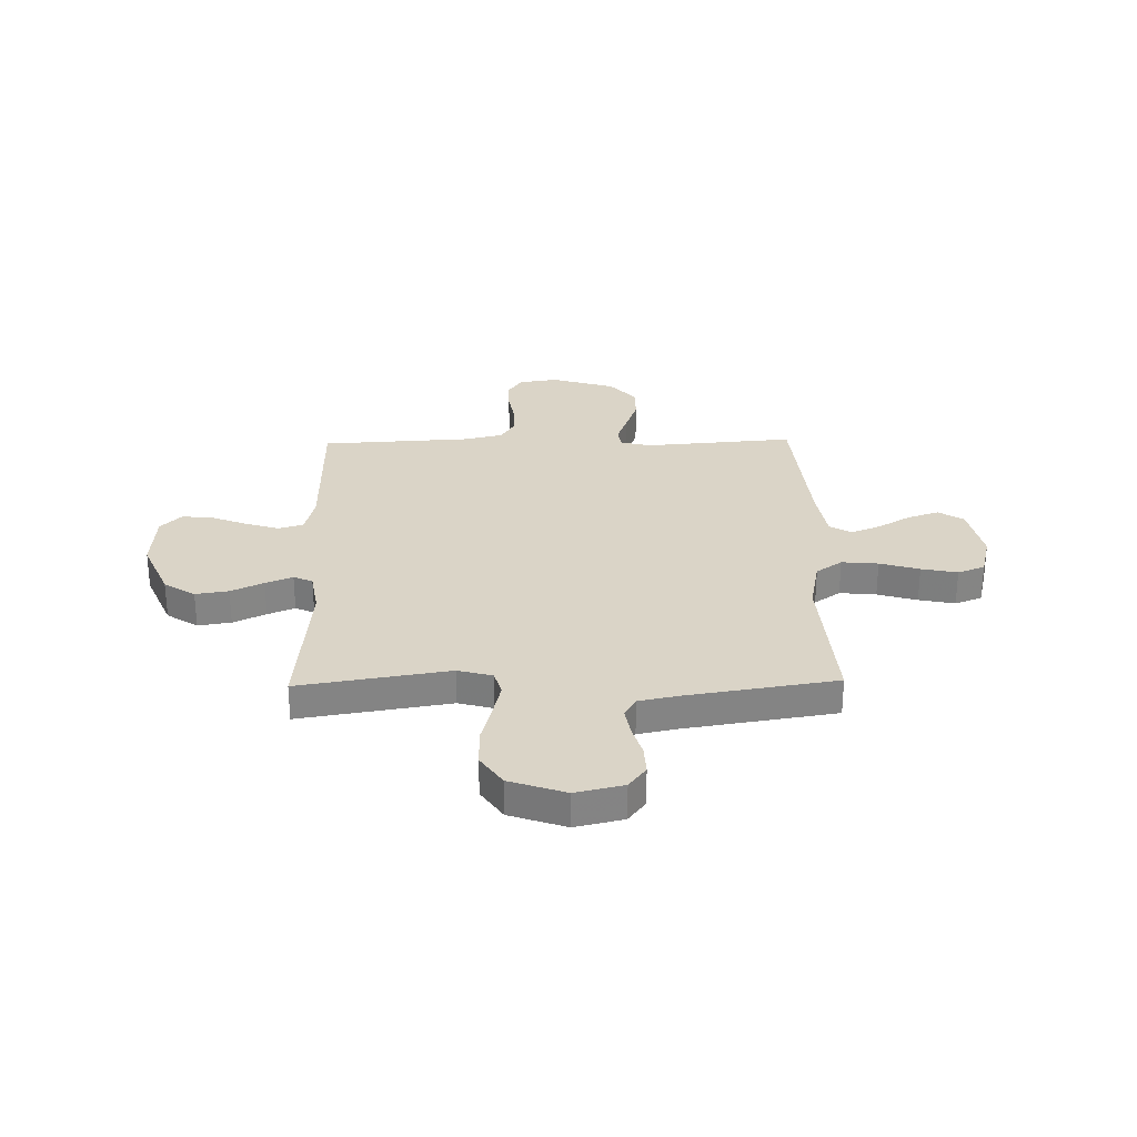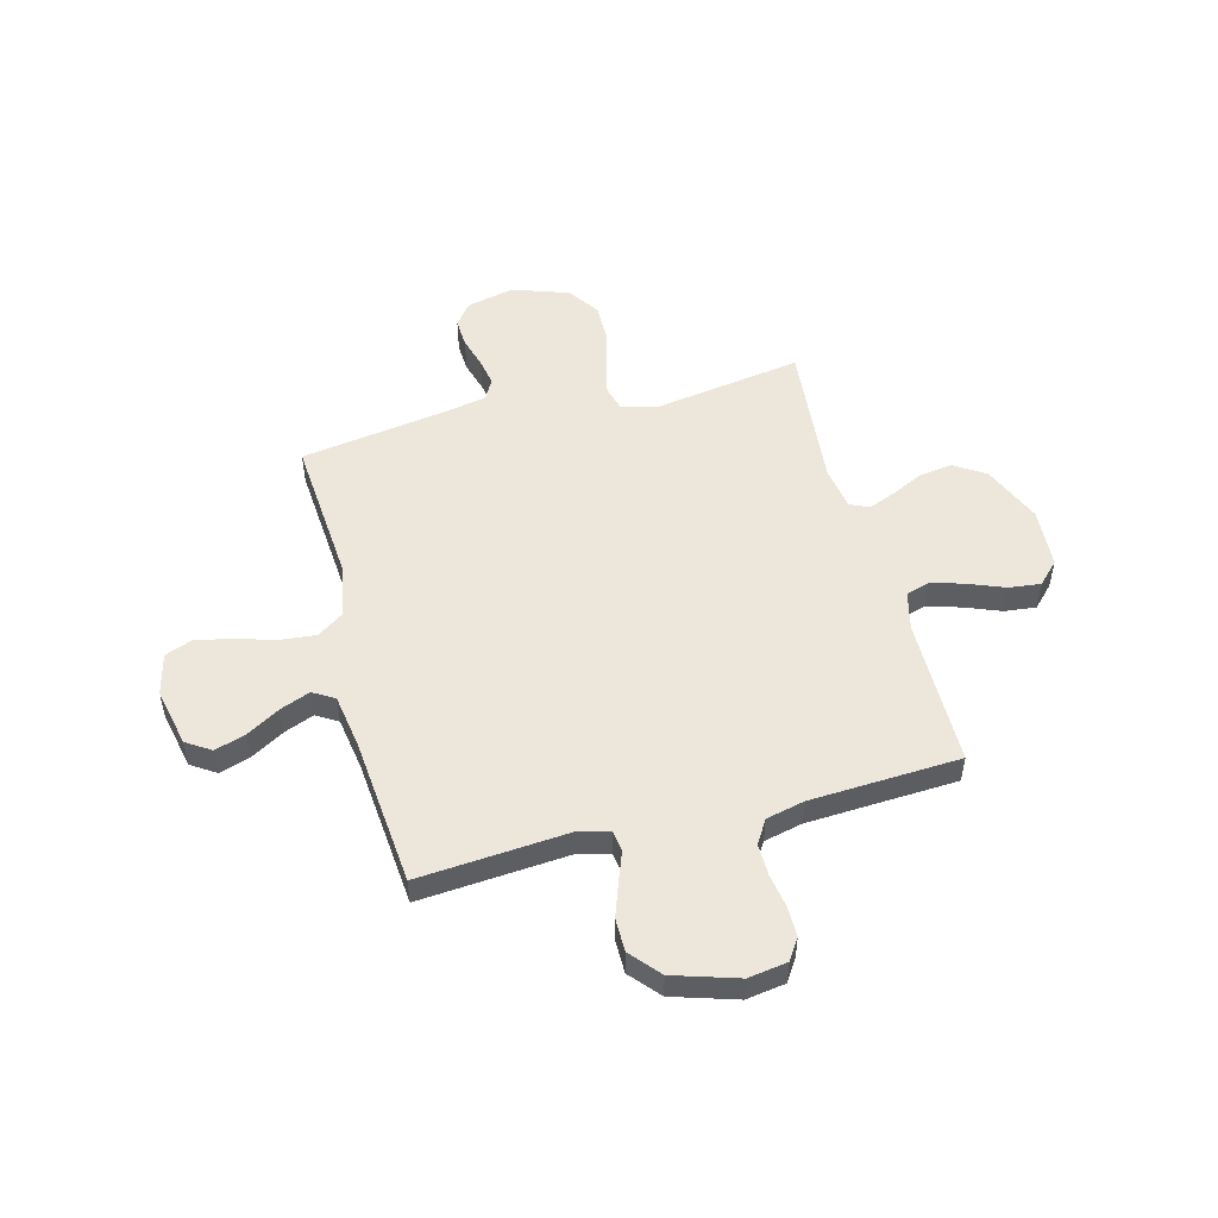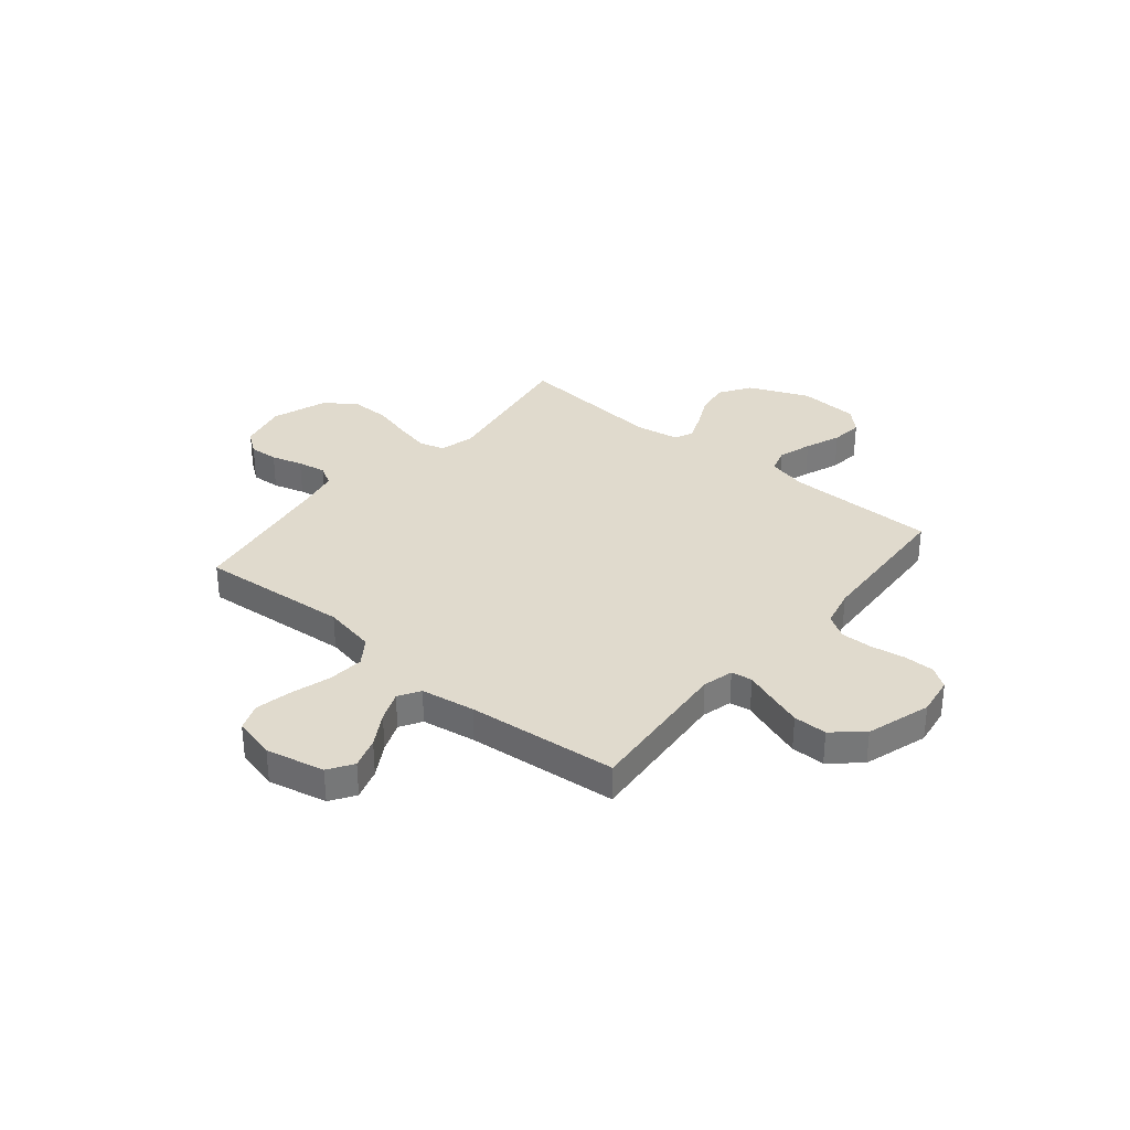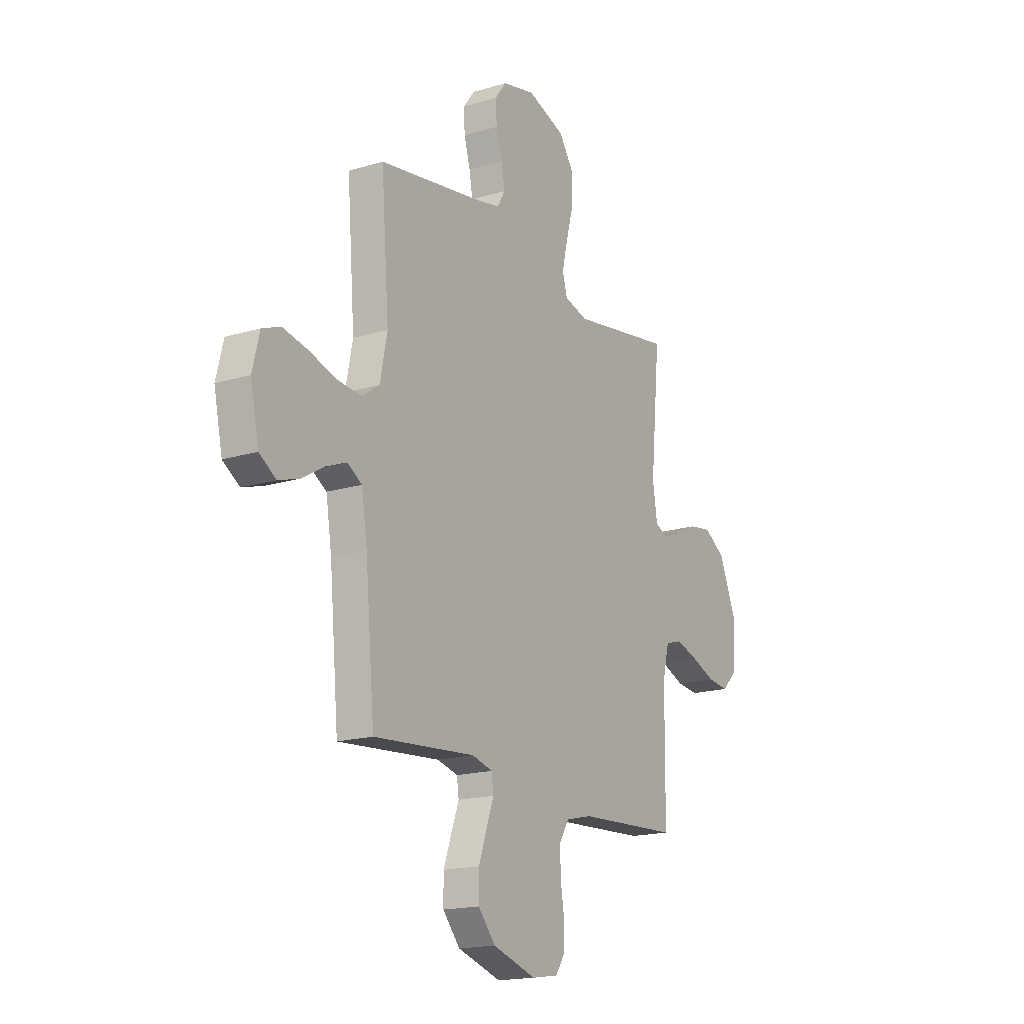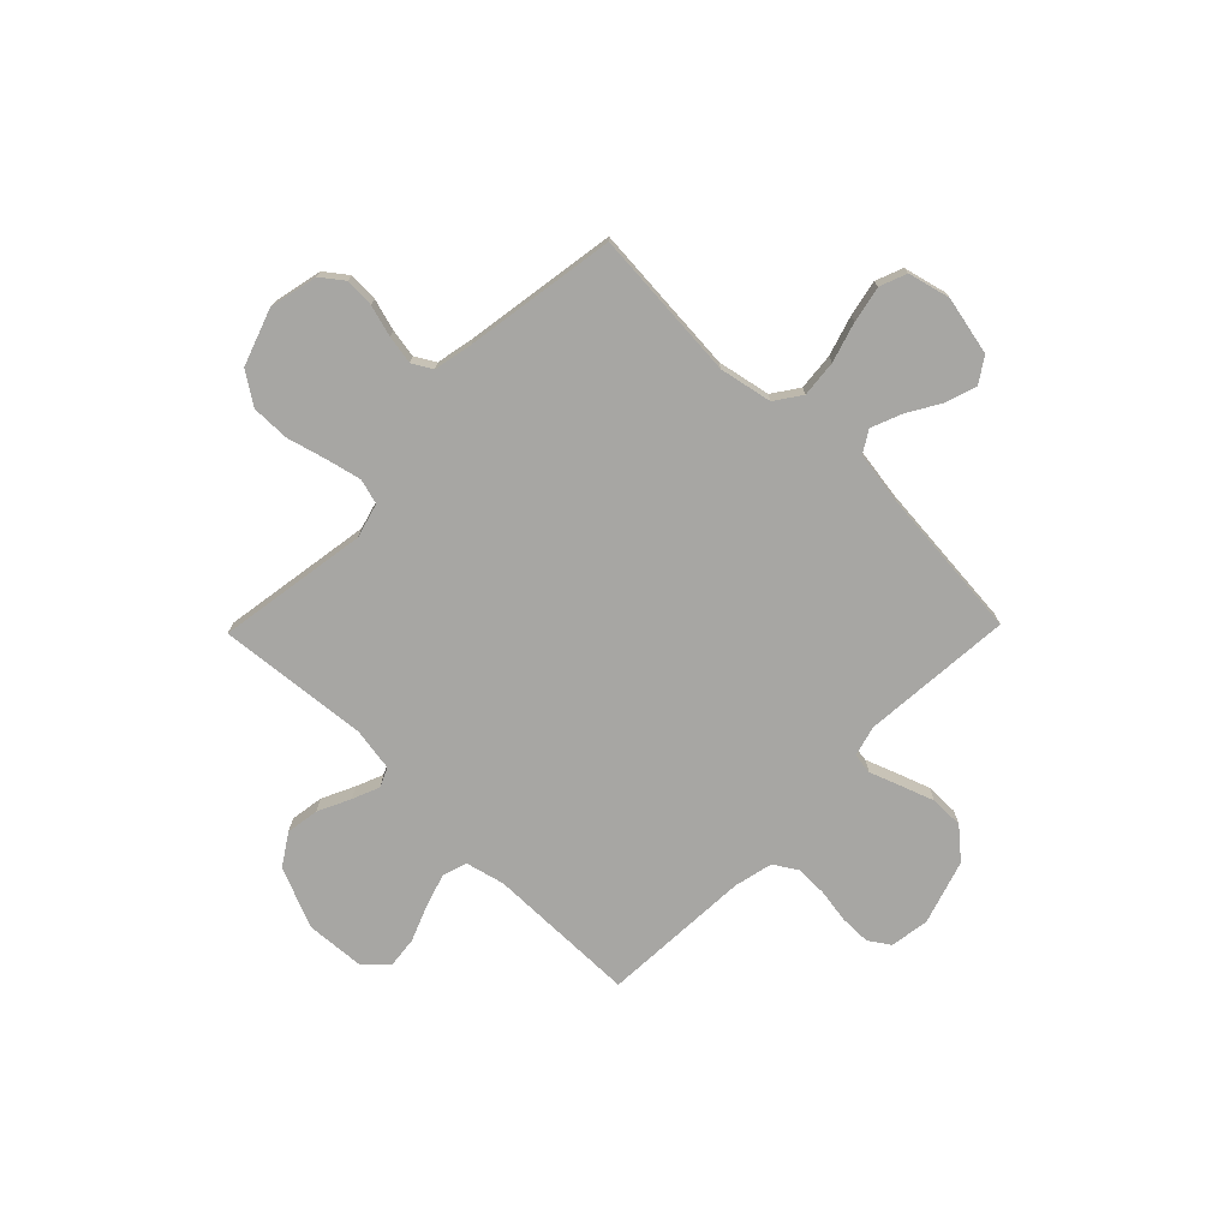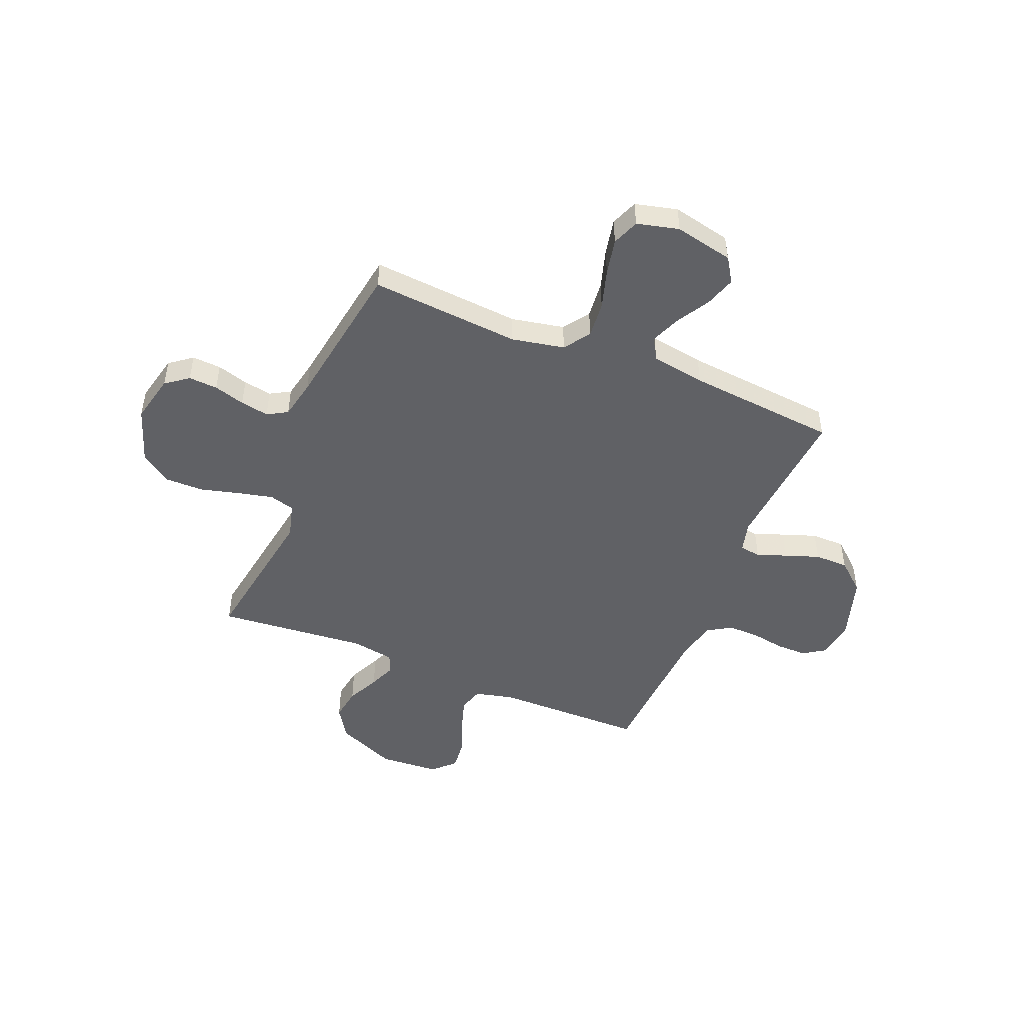
<metadata>
{"format":"obj","ext":"obj","renderer":"f3d","projection":"perspective","resolution":1024,"background":"white","views":[{"elev":28.9,"azim":-1.2,"up":"+Y"},{"elev":51.3,"azim":165.3,"up":"+Y"},{"elev":33.1,"azim":129.6,"up":"+Y"},{"elev":-17.4,"azim":121.0,"up":"+Z"},{"elev":-74.1,"azim":45.7,"up":"+Y"},{"elev":-48.5,"azim":67.6,"up":"+Y"}]}
</metadata>
<code>
v 0.5 0.07 -0.5
v 0.2 0.07 -0.476
v 0.139 0.07 -0.492
v 0.133 0.07 -0.534
v 0.155 0.07 -0.593
v 0.179 0.07 -0.661
v 0.179 0.07 -0.728
v 0.128 0.07 -0.787
v 0 0.07 -0.827
v -0.078 0.07 -0.815
v -0.106 0.07 -0.773
v -0.106 0.07 -0.712
v -0.095 0.07 -0.644
v -0.094 0.07 -0.581
v -0.123 0.07 -0.534
v -0.2 0.07 -0.516
v -0.5 0.07 -0.5
v -0.503 0.07 -0.2
v -0.522 0.07 -0.122
v -0.571 0.07 -0.107
v -0.638 0.07 -0.128
v -0.709 0.07 -0.156
v -0.772 0.07 -0.163
v -0.814 0.07 -0.12
v -0.822 0.07 0
v -0.771 0.07 0.12
v -0.709 0.07 0.16
v -0.643 0.07 0.15
v -0.578 0.07 0.119
v -0.524 0.07 0.097
v -0.486 0.07 0.114
v -0.472 0.07 0.2
v -0.5 0.07 0.5
v -0.2 0.07 0.452
v -0.131 0.07 0.471
v -0.117 0.07 0.521
v -0.133 0.07 0.59
v -0.154 0.07 0.668
v -0.155 0.07 0.745
v -0.112 0.07 0.808
v 0 0.07 0.847
v 0.096 0.07 0.825
v 0.13 0.07 0.78
v 0.127 0.07 0.722
v 0.109 0.07 0.66
v 0.099 0.07 0.603
v 0.122 0.07 0.563
v 0.2 0.07 0.547
v 0.5 0.07 0.5
v 0.477 0.07 0.2
v 0.498 0.07 0.095
v 0.55 0.07 0.059
v 0.623 0.07 0.066
v 0.702 0.07 0.09
v 0.774 0.07 0.105
v 0.828 0.07 0.084
v 0.849 0.07 0
v 0.824 0.07 -0.117
v 0.775 0.07 -0.149
v 0.713 0.07 -0.129
v 0.647 0.07 -0.09
v 0.587 0.07 -0.066
v 0.544 0.07 -0.092
v 0.527 0.07 -0.2
v 0.5 0 -0.5
v 0.2 0 -0.476
v 0.139 0 -0.492
v 0.133 0 -0.534
v 0.155 0 -0.593
v 0.179 0 -0.661
v 0.179 0 -0.728
v 0.128 0 -0.787
v 0 0 -0.827
v -0.078 0 -0.815
v -0.106 0 -0.773
v -0.106 0 -0.712
v -0.095 0 -0.644
v -0.094 0 -0.581
v -0.123 0 -0.534
v -0.2 0 -0.516
v -0.5 0 -0.5
v -0.503 0 -0.2
v -0.522 0 -0.122
v -0.571 0 -0.107
v -0.638 0 -0.128
v -0.709 0 -0.156
v -0.772 0 -0.163
v -0.814 0 -0.12
v -0.822 0 0
v -0.771 0 0.12
v -0.709 0 0.16
v -0.643 0 0.15
v -0.578 0 0.119
v -0.524 0 0.097
v -0.486 0 0.114
v -0.472 0 0.2
v -0.5 0 0.5
v -0.2 0 0.452
v -0.131 0 0.471
v -0.117 0 0.521
v -0.133 0 0.59
v -0.154 0 0.668
v -0.155 0 0.745
v -0.112 0 0.808
v 0 0 0.847
v 0.096 0 0.825
v 0.13 0 0.78
v 0.127 0 0.722
v 0.109 0 0.66
v 0.099 0 0.603
v 0.122 0 0.563
v 0.2 0 0.547
v 0.5 0 0.5
v 0.477 0 0.2
v 0.498 0 0.095
v 0.55 0 0.059
v 0.623 0 0.066
v 0.702 0 0.09
v 0.774 0 0.105
v 0.828 0 0.084
v 0.849 0 0
v 0.824 0 -0.117
v 0.775 0 -0.149
v 0.713 0 -0.129
v 0.647 0 -0.09
v 0.587 0 -0.066
v 0.544 0 -0.092
v 0.527 0 -0.2
f 59 60 61
f 58 59 61
f 57 58 61
f 56 57 61
f 55 56 61
f 54 55 61
f 53 54 61
f 52 53 61 62
f 51 52 62 63
f 48 49 50
f 47 48 50 51
f 43 44 45
f 42 43 45
f 41 42 45
f 40 41 45
f 39 40 45
f 38 39 45
f 37 38 45
f 36 37 45 46
f 35 36 46 47
f 32 33 34
f 31 32 34 35
f 27 28 29
f 26 27 29
f 25 26 29
f 24 25 29
f 23 24 29
f 22 23 29
f 21 22 29
f 20 21 29 30
f 19 20 30 31
f 16 17 18
f 51 63 64
f 47 51 64
f 35 47 64
f 31 35 64
f 19 31 64
f 18 19 64
f 16 18 64
f 15 16 64
f 11 12 13
f 10 11 13
f 9 10 13
f 8 9 13
f 7 8 13
f 6 7 13
f 5 6 13
f 4 5 13
f 64 1 2
f 14 15 64
f 3 4 13 14
f 3 14 64
f 2 3 64
f 125 124 123
f 125 123 122
f 125 122 121
f 125 121 120
f 125 120 119
f 125 119 118
f 125 118 117
f 126 125 117 116
f 127 126 116 115
f 114 113 112
f 115 114 112 111
f 109 108 107
f 109 107 106
f 109 106 105
f 109 105 104
f 109 104 103
f 109 103 102
f 109 102 101
f 110 109 101 100
f 111 110 100 99
f 98 97 96
f 99 98 96 95
f 93 92 91
f 93 91 90
f 93 90 89
f 93 89 88
f 93 88 87
f 93 87 86
f 93 86 85
f 94 93 85 84
f 95 94 84 83
f 82 81 80
f 128 127 115
f 128 115 111
f 128 111 99
f 128 99 95
f 128 95 83
f 128 83 82
f 128 82 80
f 128 80 79
f 77 76 75
f 77 75 74
f 77 74 73
f 77 73 72
f 77 72 71
f 77 71 70
f 77 70 69
f 77 69 68
f 66 65 128
f 128 79 78
f 78 77 68 67
f 128 78 67
f 128 67 66
f 1 65 66 2
f 2 66 67 3
f 3 67 68 4
f 4 68 69 5
f 5 69 70 6
f 6 70 71 7
f 7 71 72 8
f 8 72 73 9
f 9 73 74 10
f 10 74 75 11
f 11 75 76 12
f 12 76 77 13
f 13 77 78 14
f 14 78 79 15
f 15 79 80 16
f 16 80 81 17
f 17 81 82 18
f 18 82 83 19
f 19 83 84 20
f 20 84 85 21
f 21 85 86 22
f 22 86 87 23
f 23 87 88 24
f 24 88 89 25
f 25 89 90 26
f 26 90 91 27
f 27 91 92 28
f 28 92 93 29
f 29 93 94 30
f 30 94 95 31
f 31 95 96 32
f 32 96 97 33
f 33 97 98 34
f 34 98 99 35
f 35 99 100 36
f 36 100 101 37
f 37 101 102 38
f 38 102 103 39
f 39 103 104 40
f 40 104 105 41
f 41 105 106 42
f 42 106 107 43
f 43 107 108 44
f 44 108 109 45
f 45 109 110 46
f 46 110 111 47
f 47 111 112 48
f 48 112 113 49
f 49 113 114 50
f 50 114 115 51
f 51 115 116 52
f 52 116 117 53
f 53 117 118 54
f 54 118 119 55
f 55 119 120 56
f 56 120 121 57
f 57 121 122 58
f 58 122 123 59
f 59 123 124 60
f 60 124 125 61
f 61 125 126 62
f 62 126 127 63
f 63 127 128 64
f 64 128 65 1

</code>
